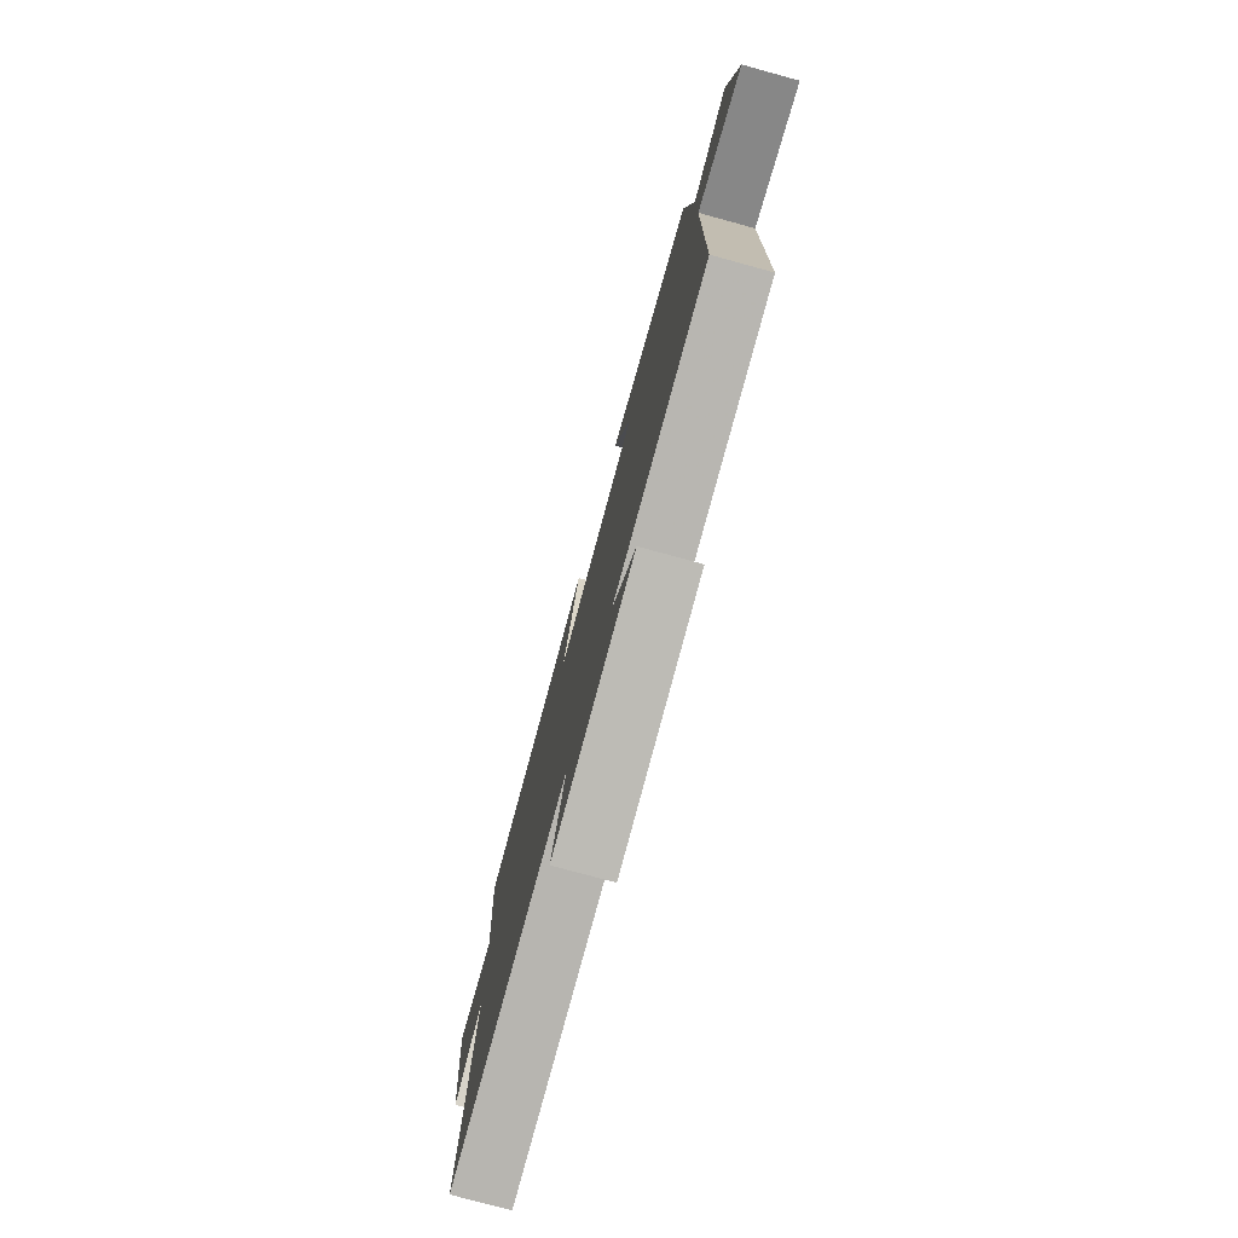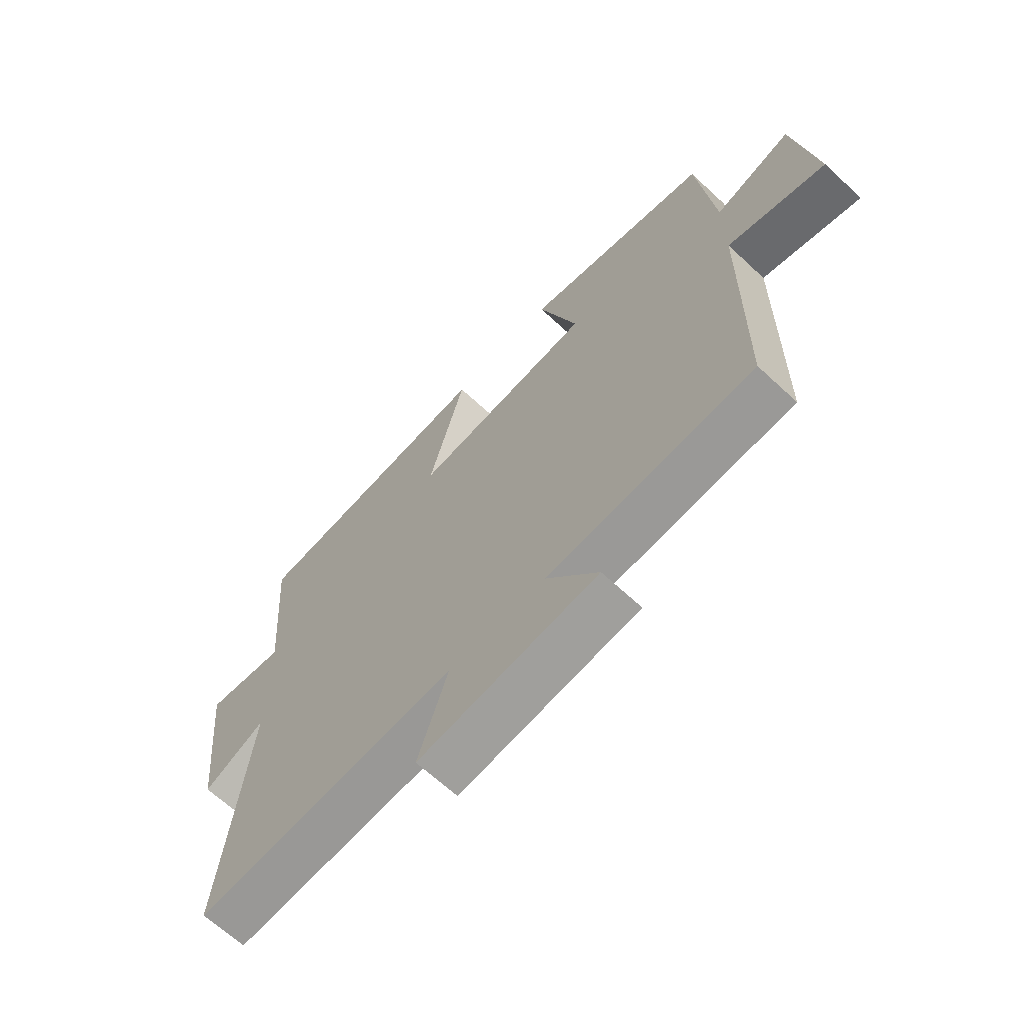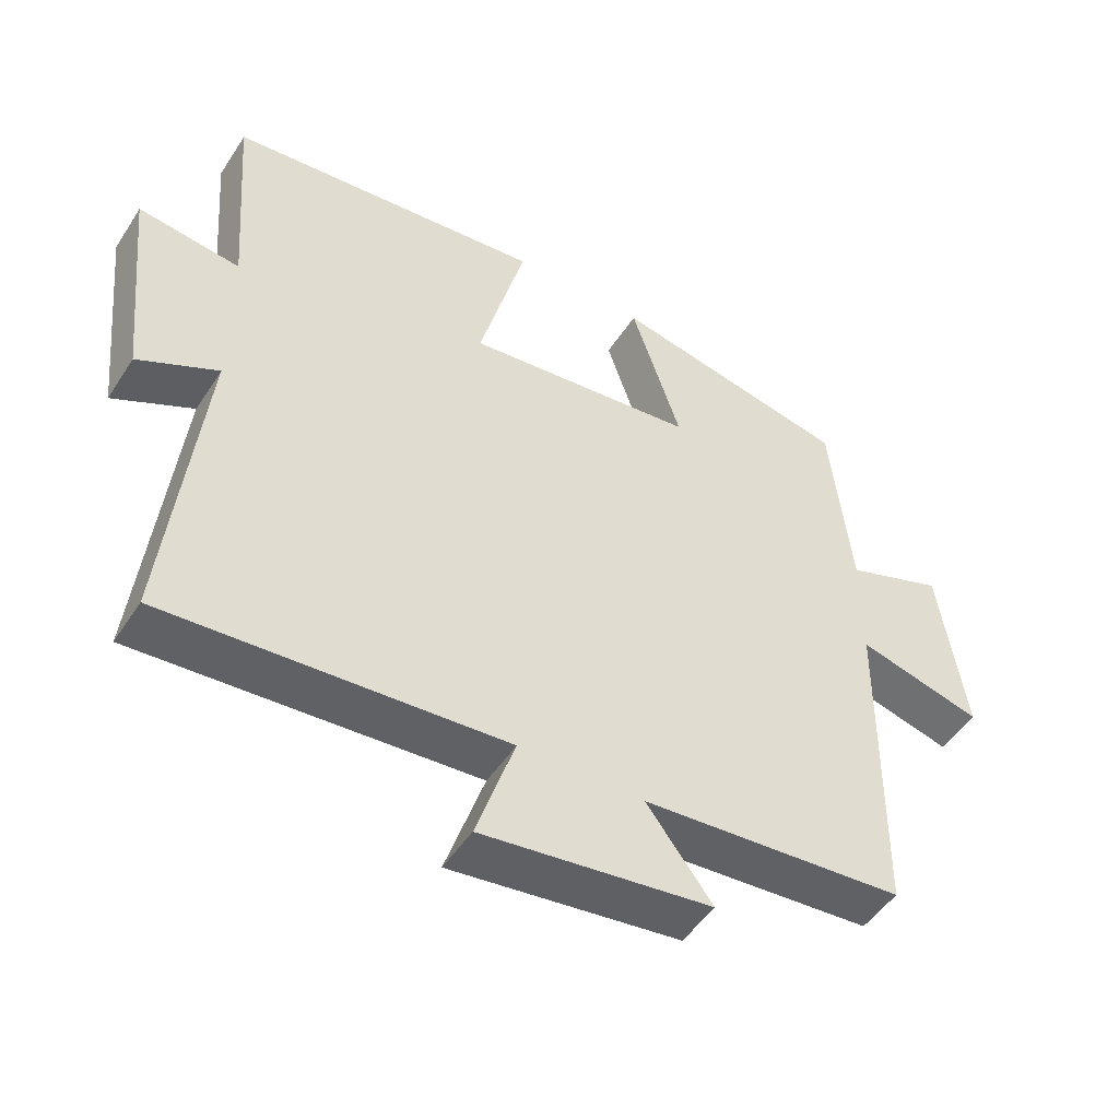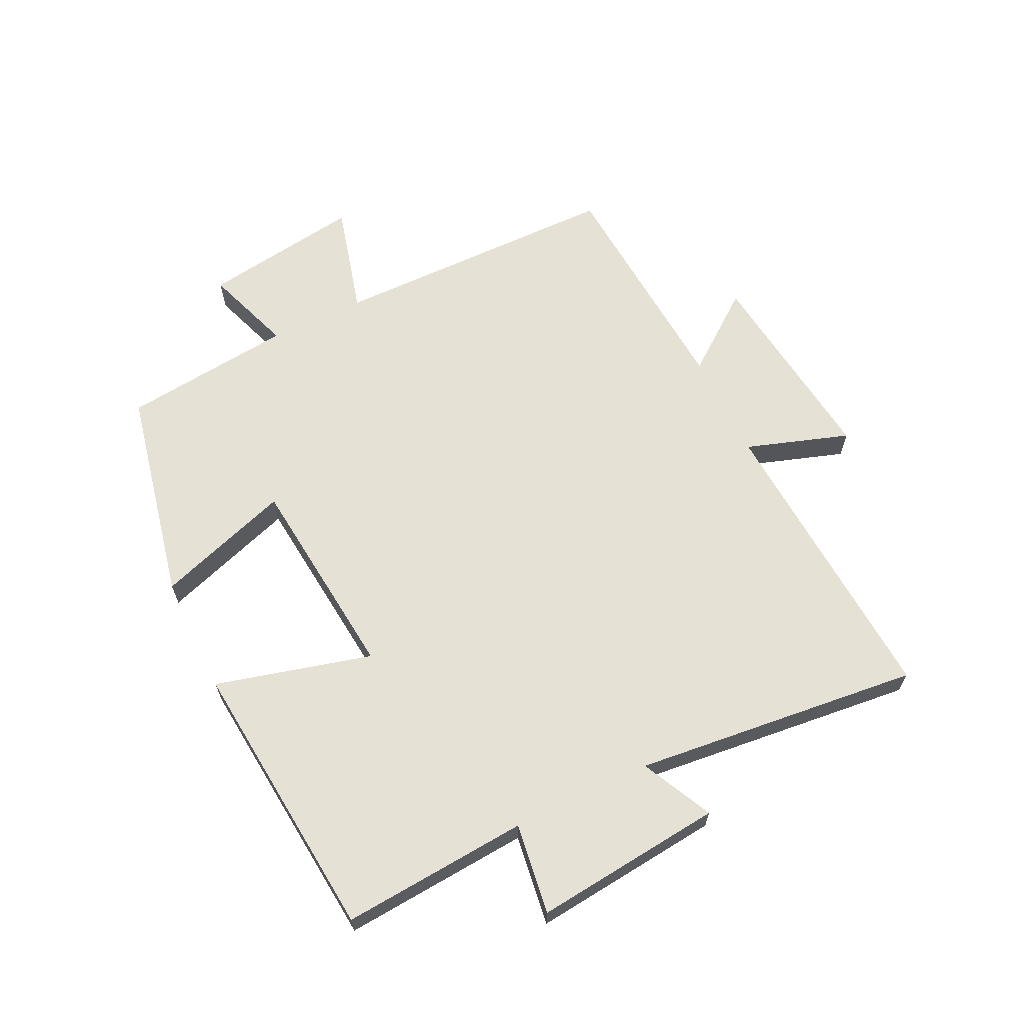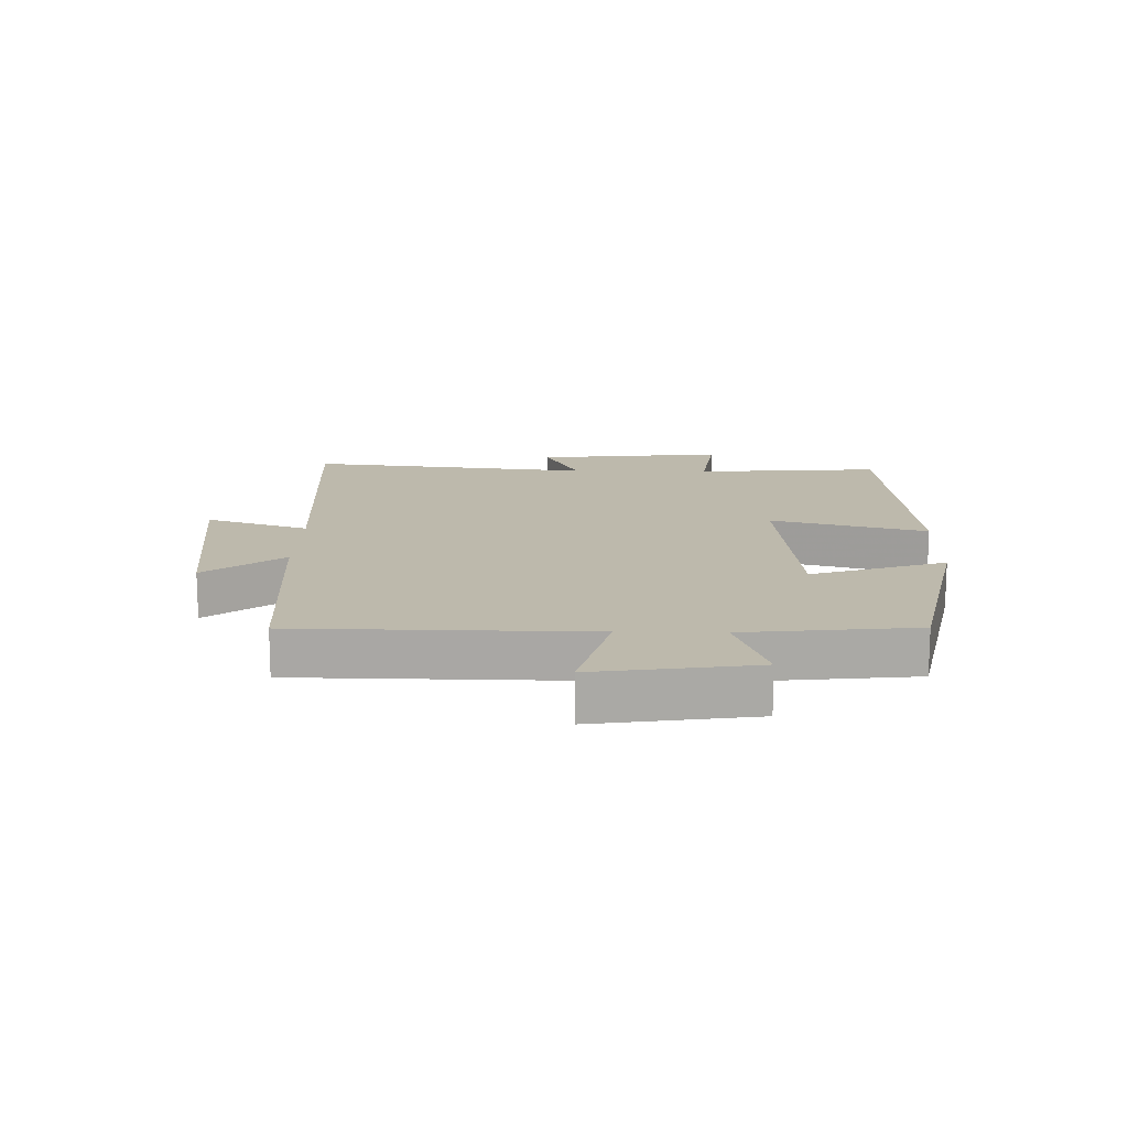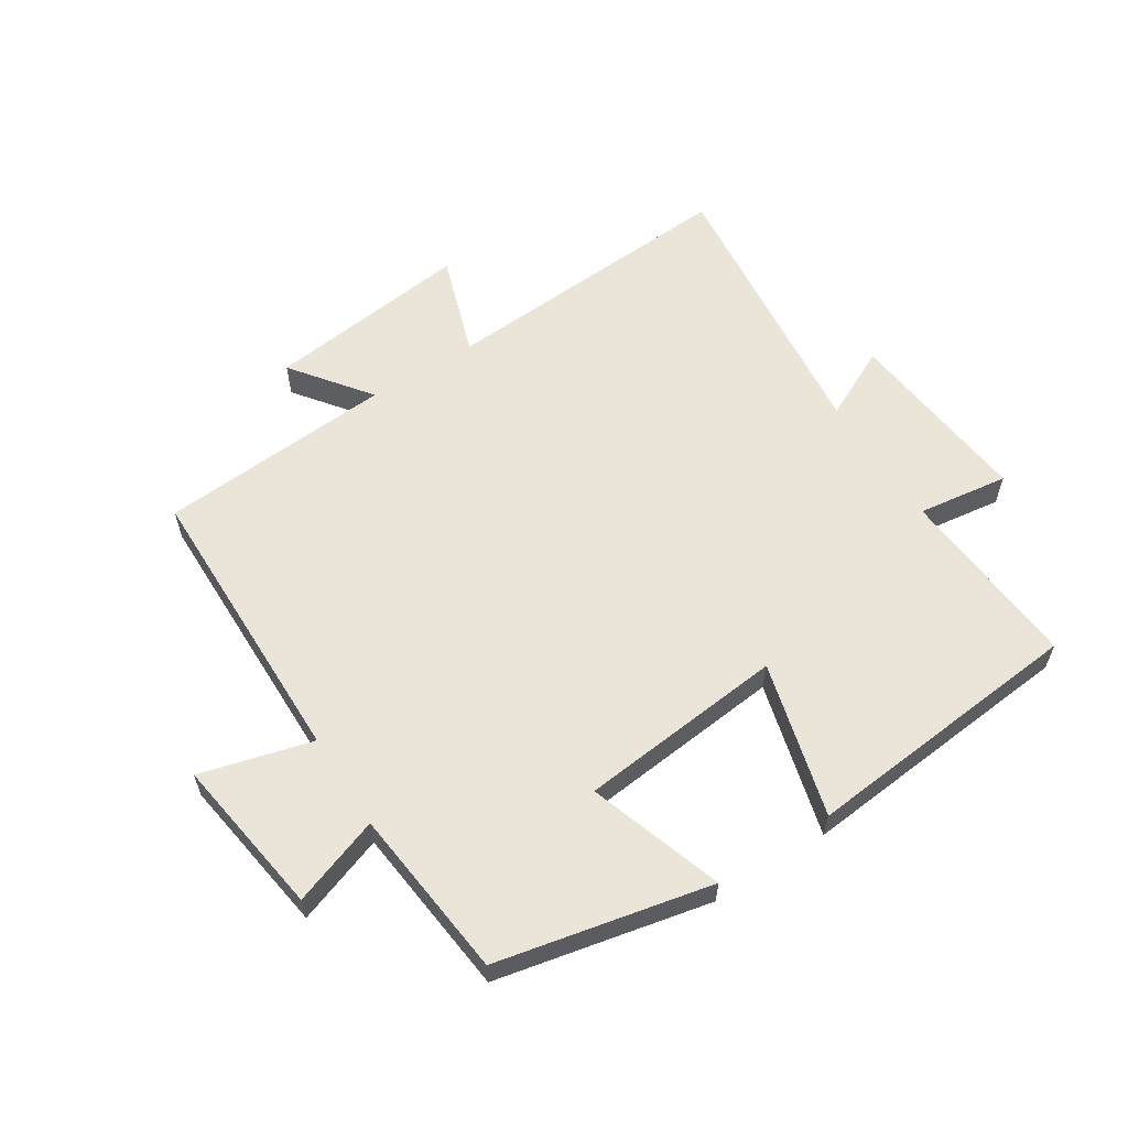
<metadata>
{"format":"obj","ext":"obj","renderer":"f3d","projection":"perspective","resolution":1024,"background":"white","views":[{"elev":-77.3,"azim":-105.3,"up":"+Z"},{"elev":-65.7,"azim":-133.1,"up":"+Z"},{"elev":-49.0,"azim":148.3,"up":"+Z"},{"elev":64.5,"azim":64.2,"up":"+Y"},{"elev":15.0,"azim":-88.7,"up":"+Y"},{"elev":59.5,"azim":-32.5,"up":"+Y"}]}
</metadata>
<code>
v -0.495 0.07 -0.473
v -0.5 0.07 -0.006
v -0.68 0.07 -0.054
v -0.642 0.07 0.202
v -0.5 0.07 0.152
v -0.47 0.07 0.427
v -0.126 0.07 0.5
v -0.198 0.07 0.284
v 0.134 0.07 0.25
v 0.068 0.07 0.5
v 0.523 0.07 0.457
v 0.5 0.07 0.157
v 0.646 0.07 0.177
v 0.614 0.07 -0.127
v 0.5 0.07 -0.071
v 0.549 0.07 -0.531
v 0.064 0.07 -0.5
v 0.119 0.07 -0.665
v -0.211 0.07 -0.625
v -0.116 0.07 -0.5
v -0.495 0 -0.473
v -0.5 0 -0.006
v -0.68 0 -0.054
v -0.642 0 0.202
v -0.5 0 0.152
v -0.47 0 0.427
v -0.126 0 0.5
v -0.198 0 0.284
v 0.134 0 0.25
v 0.068 0 0.5
v 0.523 0 0.457
v 0.5 0 0.157
v 0.646 0 0.177
v 0.614 0 -0.127
v 0.5 0 -0.071
v 0.549 0 -0.531
v 0.064 0 -0.5
v 0.119 0 -0.665
v -0.211 0 -0.625
v -0.116 0 -0.5
f 17 18 19 20
f 17 20 1 2
f 15 16 17 2
f 12 13 14 15
f 12 15 2
f 9 10 11 12
f 8 9 12 2
f 7 8 2
f 6 7 2
f 5 6 2
f 2 3 4 5
f 40 39 38 37
f 22 21 40 37
f 22 37 36 35
f 35 34 33 32
f 22 35 32
f 32 31 30 29
f 22 32 29 28
f 22 28 27
f 22 27 26
f 22 26 25
f 25 24 23 22
f 1 21 22 2
f 2 22 23 3
f 3 23 24 4
f 4 24 25 5
f 5 25 26 6
f 6 26 27 7
f 7 27 28 8
f 8 28 29 9
f 9 29 30 10
f 10 30 31 11
f 11 31 32 12
f 12 32 33 13
f 13 33 34 14
f 14 34 35 15
f 15 35 36 16
f 16 36 37 17
f 17 37 38 18
f 18 38 39 19
f 19 39 40 20
f 20 40 21 1

</code>
